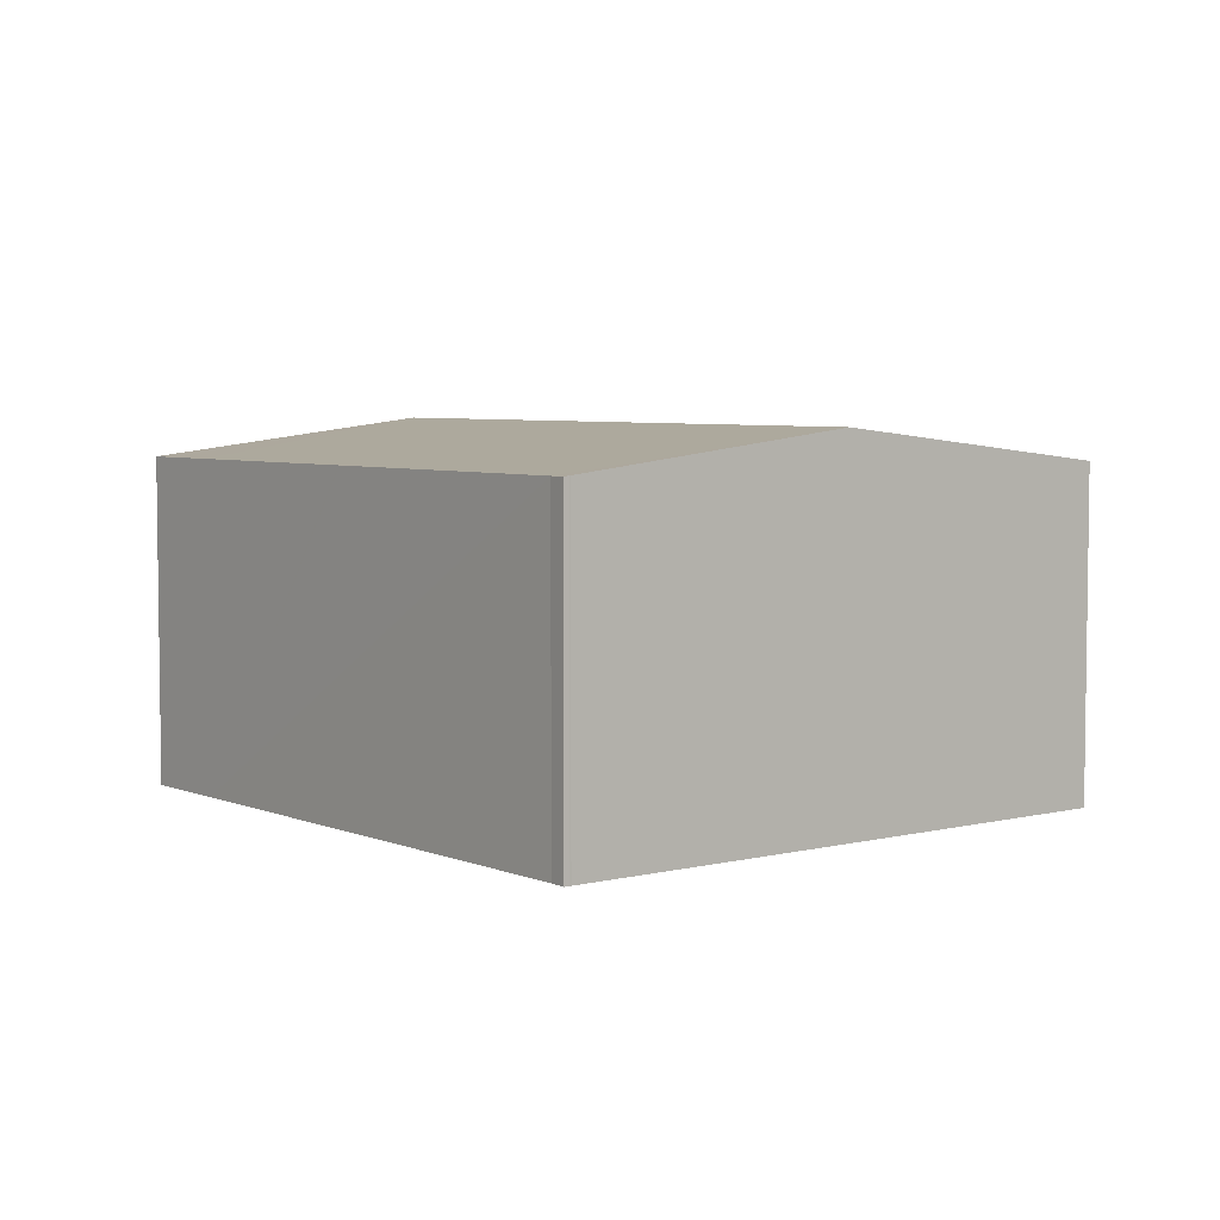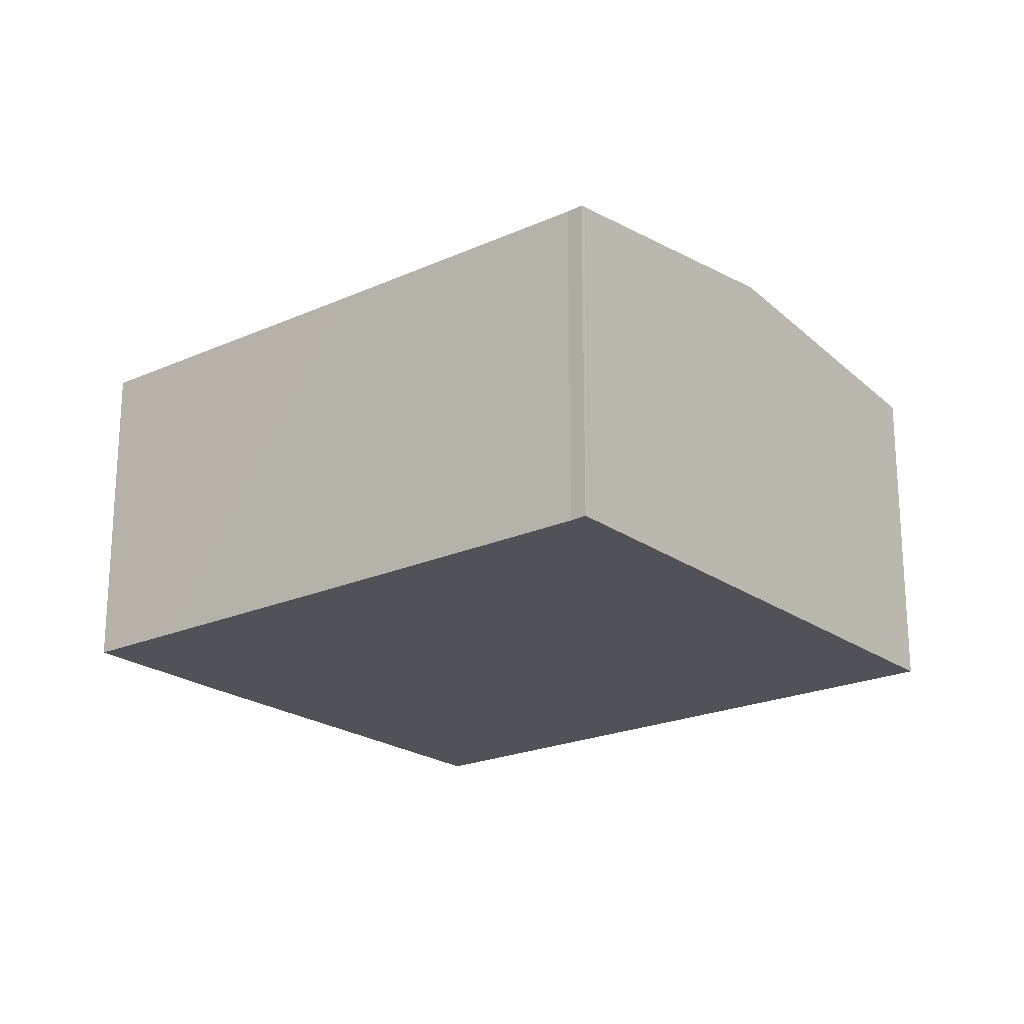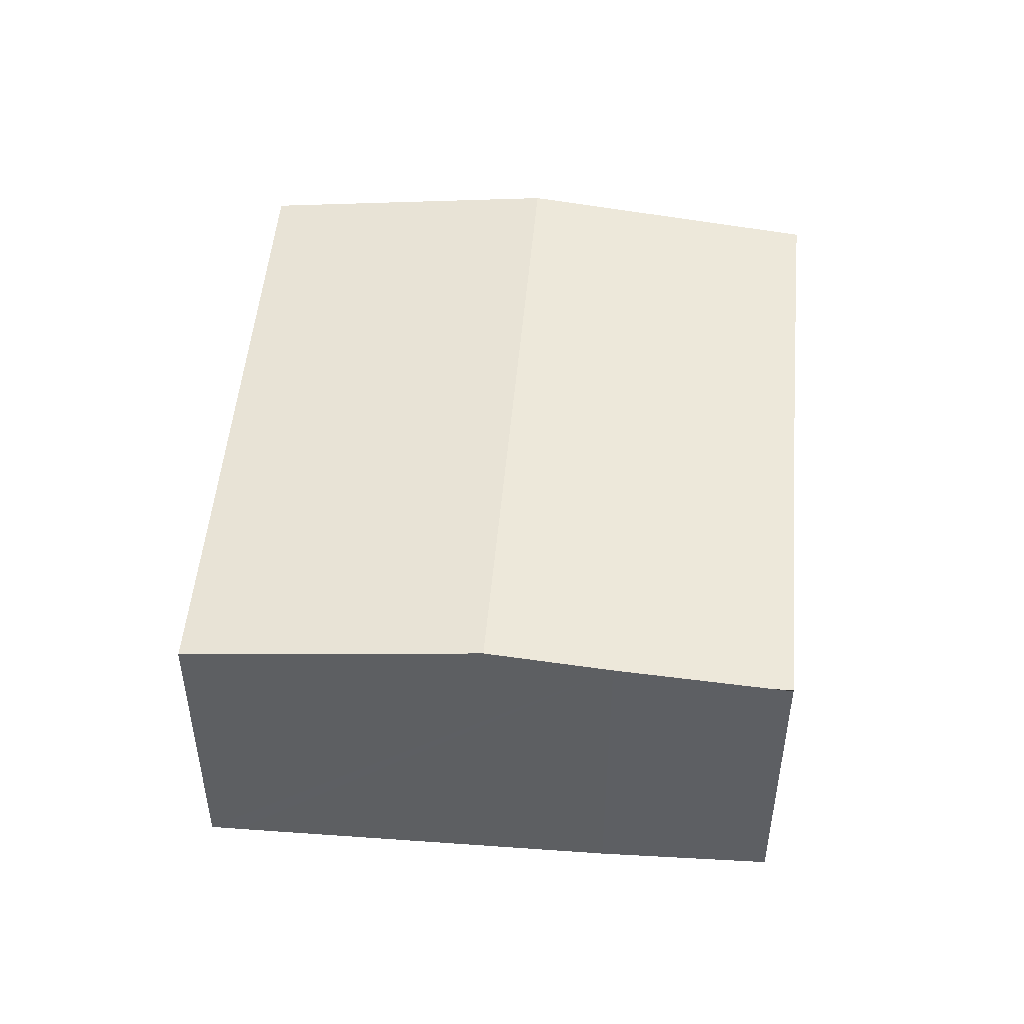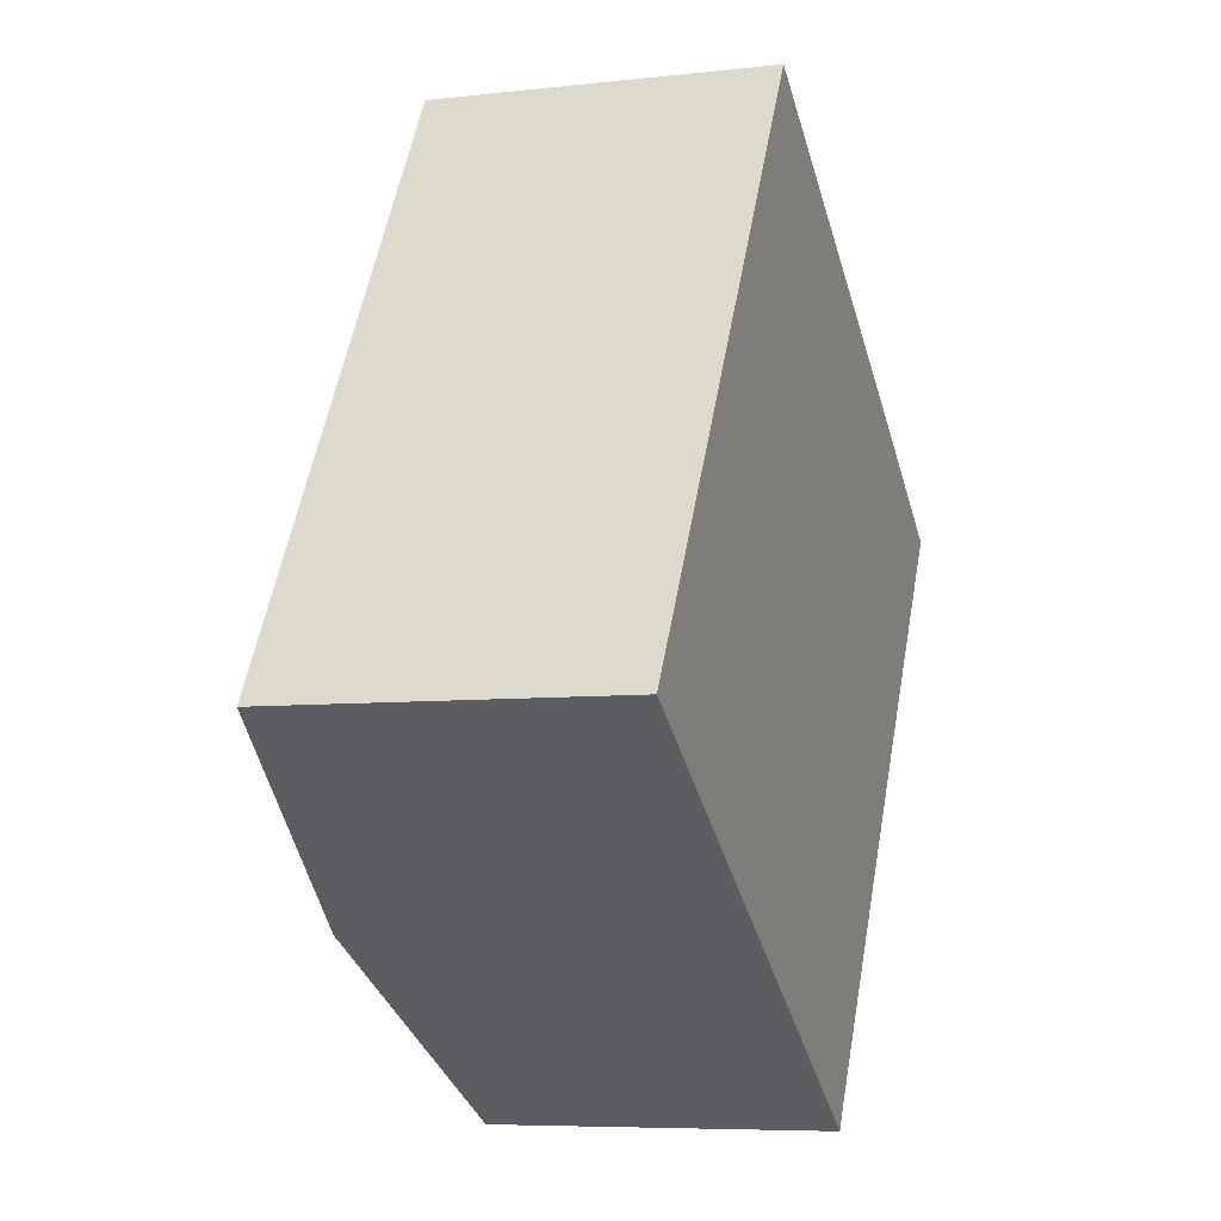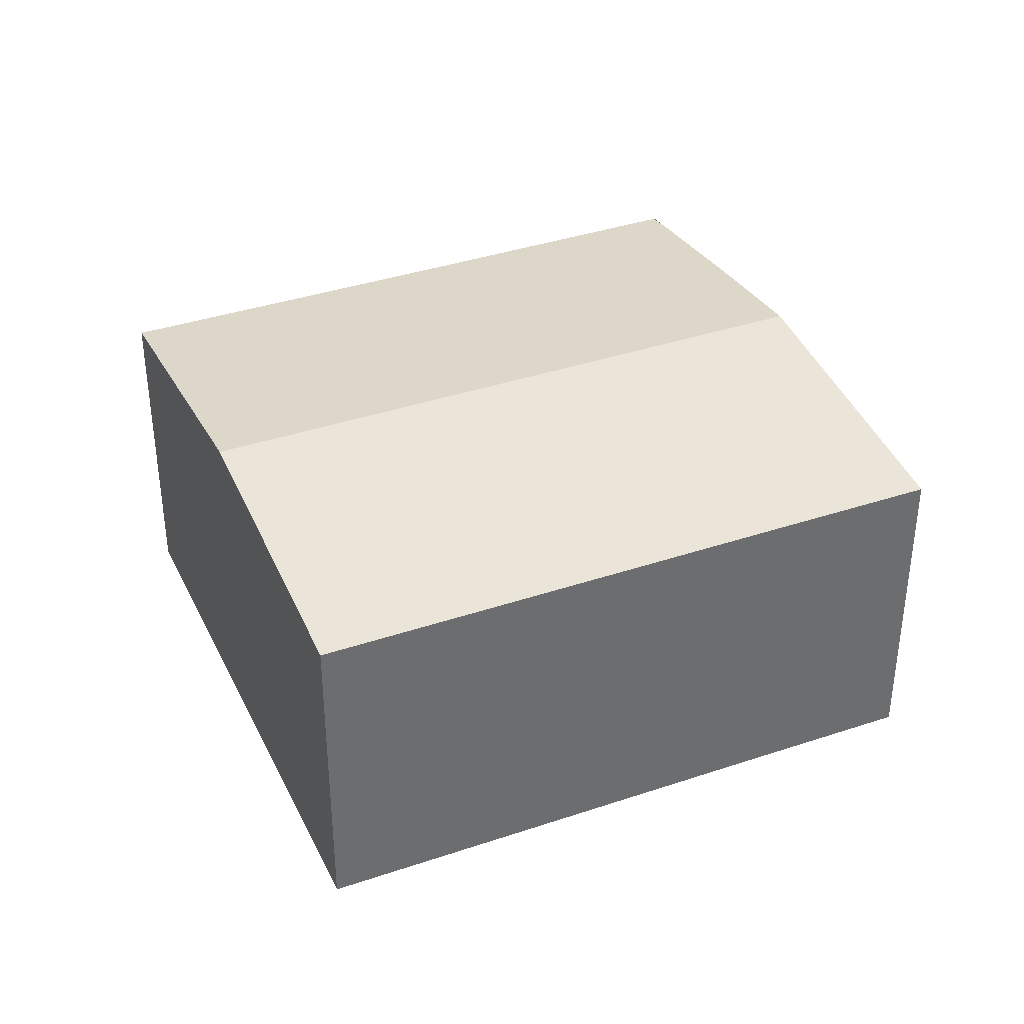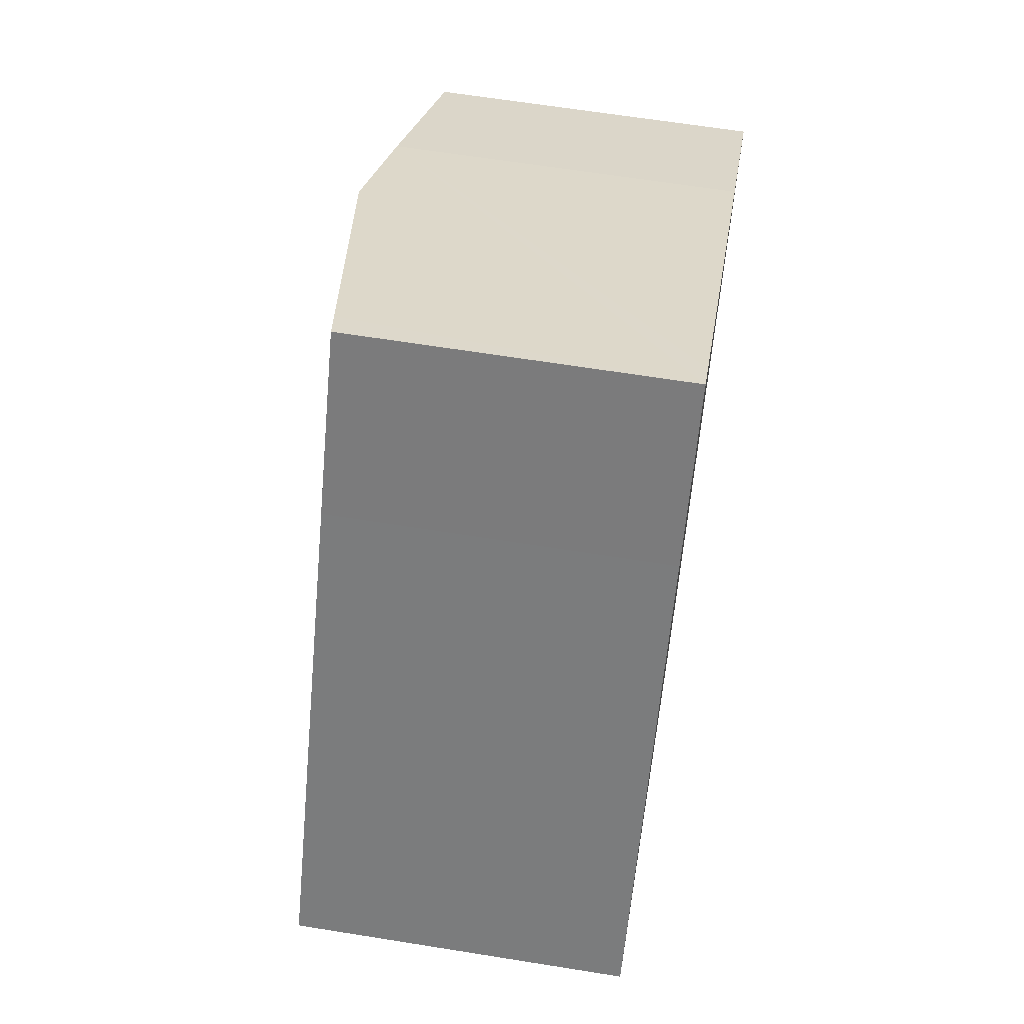
<metadata>
{"format":"obj","ext":"obj","renderer":"f3d","projection":"perspective","resolution":1024,"background":"white","views":[{"elev":5.1,"azim":174.2,"up":"+Y"},{"elev":-21.4,"azim":161.0,"up":"+Y"},{"elev":50.1,"azim":37.4,"up":"+Y"},{"elev":-6.8,"azim":-71.5,"up":"+Z"},{"elev":37.7,"azim":-80.9,"up":"+Y"},{"elev":62.9,"azim":-80.7,"up":"+Z"}]}
</metadata>
<code>
v  4.95 4.258 7.082
v  3.349 4.214 5.278
v  4.62 4.214 7.294
v  7.964 4.666 5.133
v  3.349 4.666 -2.148
v  0 4.214 2.58e-16
v  6.647 4.221 -4.264
v  6.82 4.214 -4.099
v  6.709 4.213 -4.303
v  6.627 4.224 -4.25
v  8.97 4.215 -0.691
v  8.978 4.215 -0.678
v  10.62 4.214 1.883
v  11.28 4.213 2.919
v  11.07 4.242 3.076
v  9.361 4.477 4.229
v  6.647 2.611e-16 -4.264
v  6.709 2.635e-16 -4.303
v  6.627 2.602e-16 -4.25
v  3.349 1.315e-16 -2.148
v  0 0 0
v  3.349 -3.232e-16 5.278
v  4.62 -4.466e-16 7.294
v  4.95 -4.336e-16 7.082
v  7.964 -3.143e-16 5.133
v  9.361 -2.59e-16 4.229
v  11.29 4.214 2.934
v  11.29 -1.797e-16 2.934
v  11.07 -1.884e-16 3.076
v  6.82 2.51e-16 -4.099
v  11.28 -1.787e-16 2.919
v  10.62 -1.153e-16 1.883
v  8.978 4.152e-17 -0.678
v  8.97 4.231e-17 -0.691
g defaultobject
f 1 2 3
f 2 1 4
f 2 4 5
f 2 5 6
f 7 8 9
f 8 7 10
f 8 10 5
f 8 5 11
f 11 5 4
f 11 4 12
f 12 4 13
f 13 4 14
f 14 4 15
f 15 4 16
f 9 17 7
f 17 9 18
f 7 19 10
f 19 7 17
f 19 5 10
f 5 19 6
f 6 19 20
f 6 20 21
f 21 2 6
f 2 21 22
f 2 22 3
f 3 22 23
f 23 1 3
f 1 23 4
f 4 23 16
f 16 23 24
f 16 24 25
f 16 25 26
f 26 15 16
f 15 26 27
f 27 26 28
f 28 26 29
f 30 9 8
f 9 30 18
f 28 14 27
f 14 28 31
f 31 13 14
f 13 31 12
f 12 31 32
f 12 32 11
f 11 32 8
f 8 32 33
f 8 33 34
f 8 34 30
f 29 31 28
f 31 29 32
f 32 29 26
f 32 26 33
f 33 26 25
f 33 25 24
f 33 24 34
f 34 24 30
f 30 24 23
f 30 23 22
f 30 22 18
f 18 22 17
f 17 22 19
f 19 22 20
f 20 22 21

</code>
